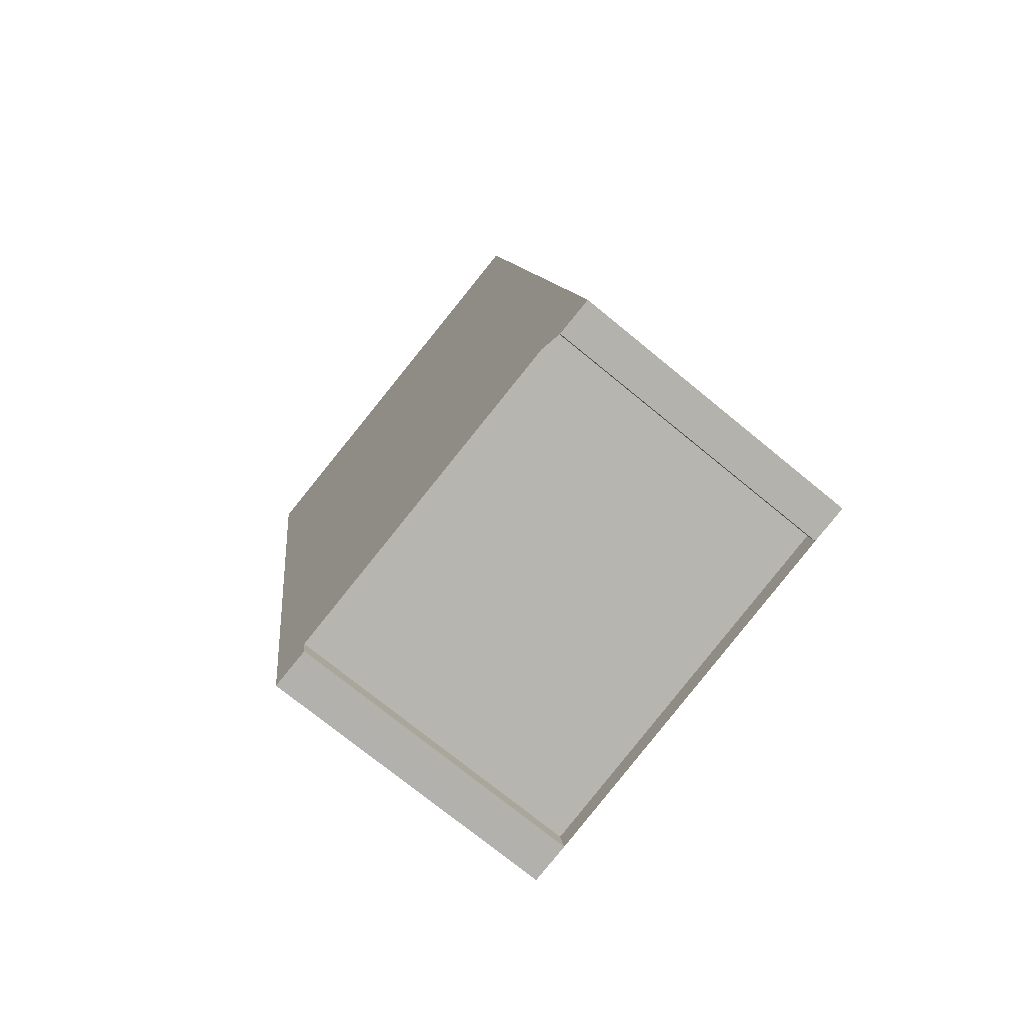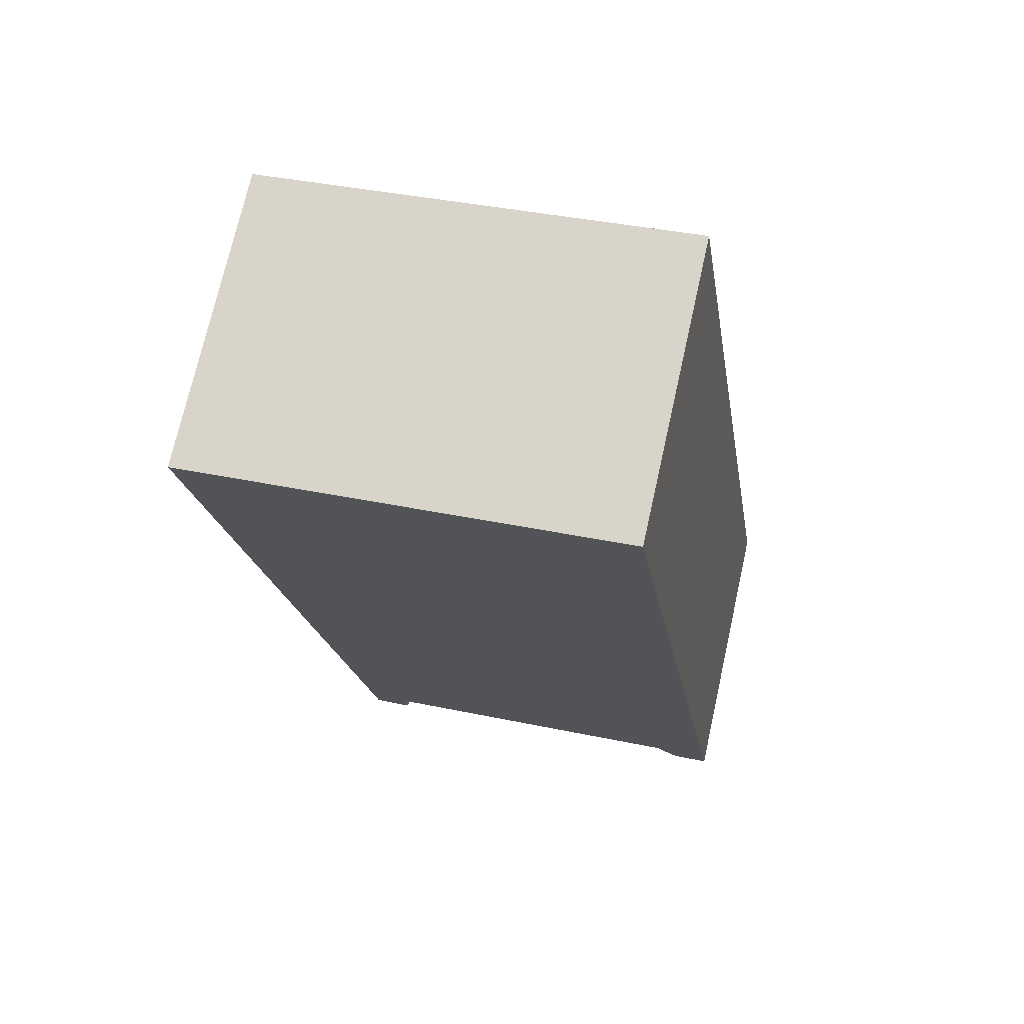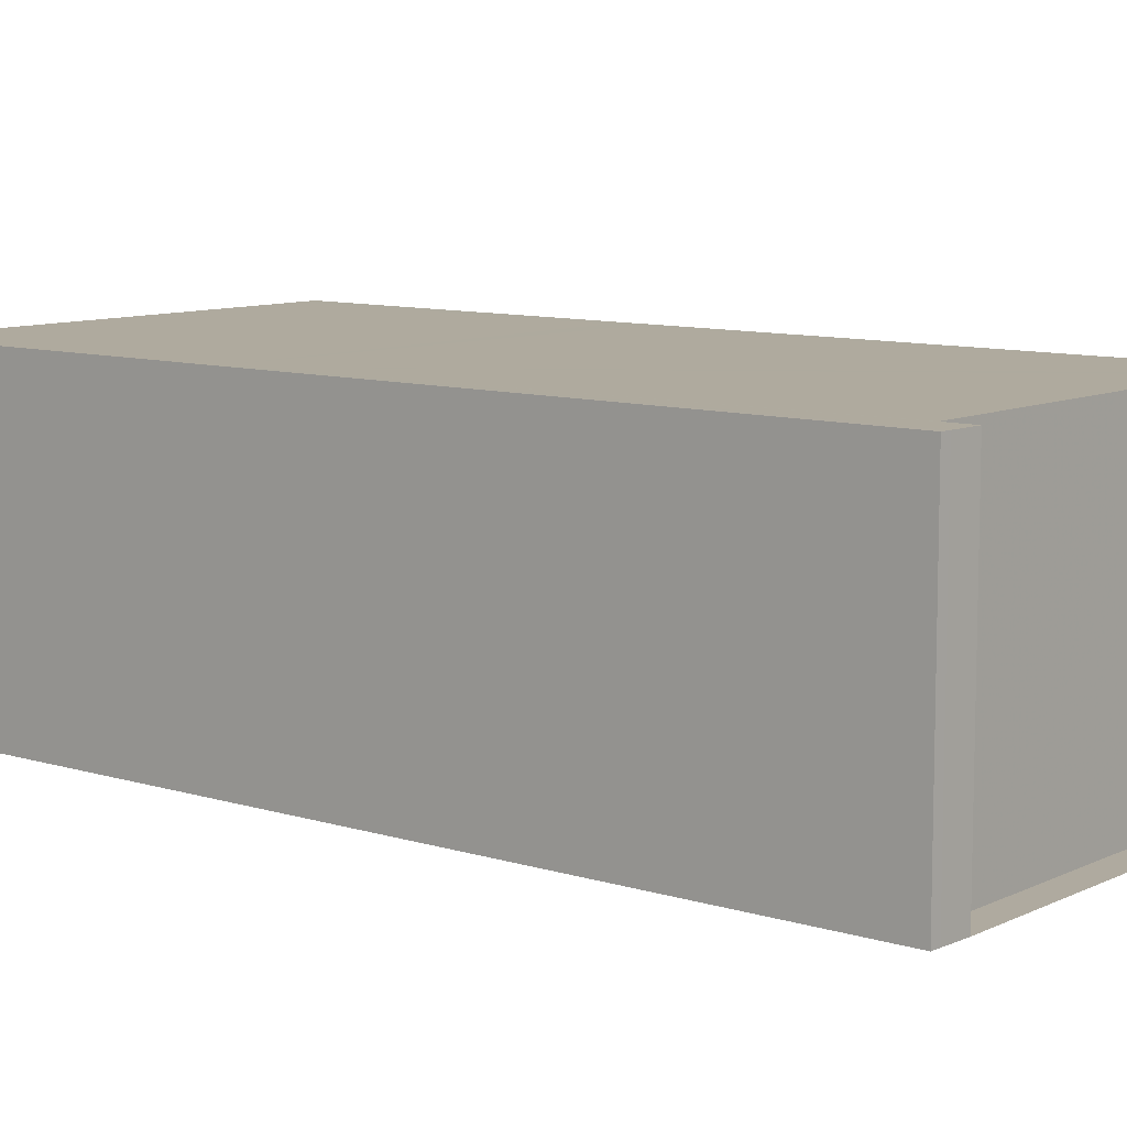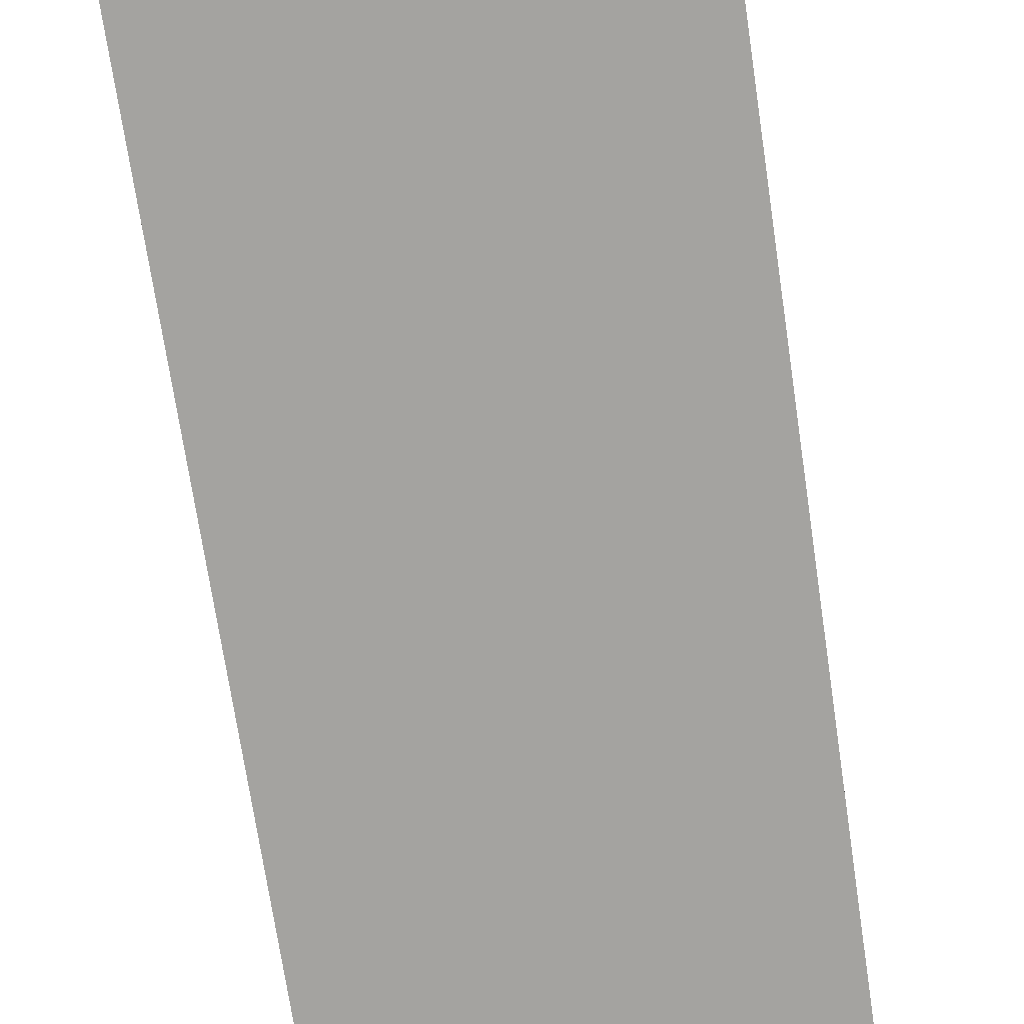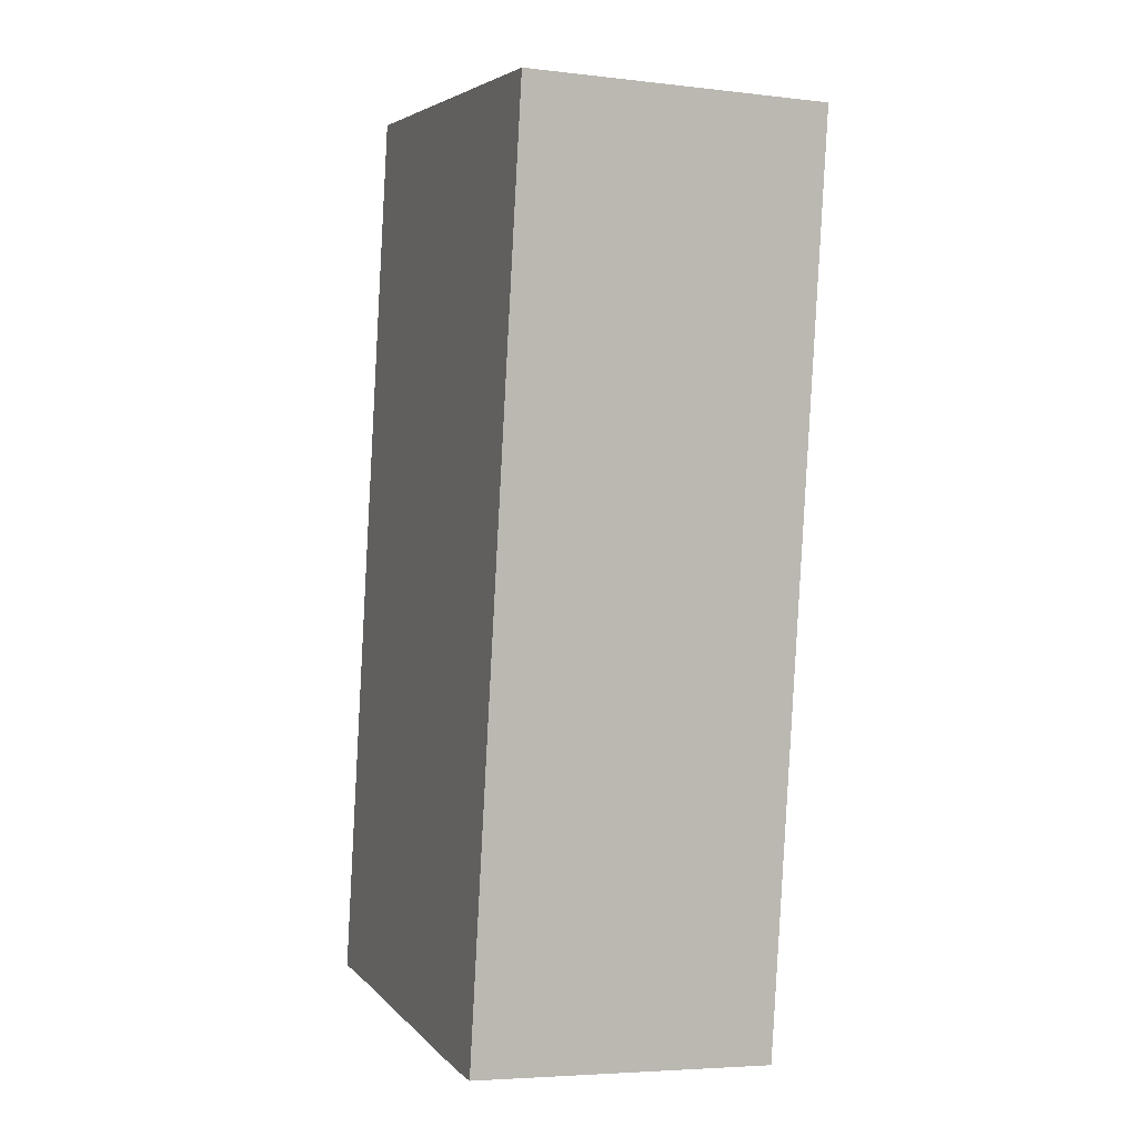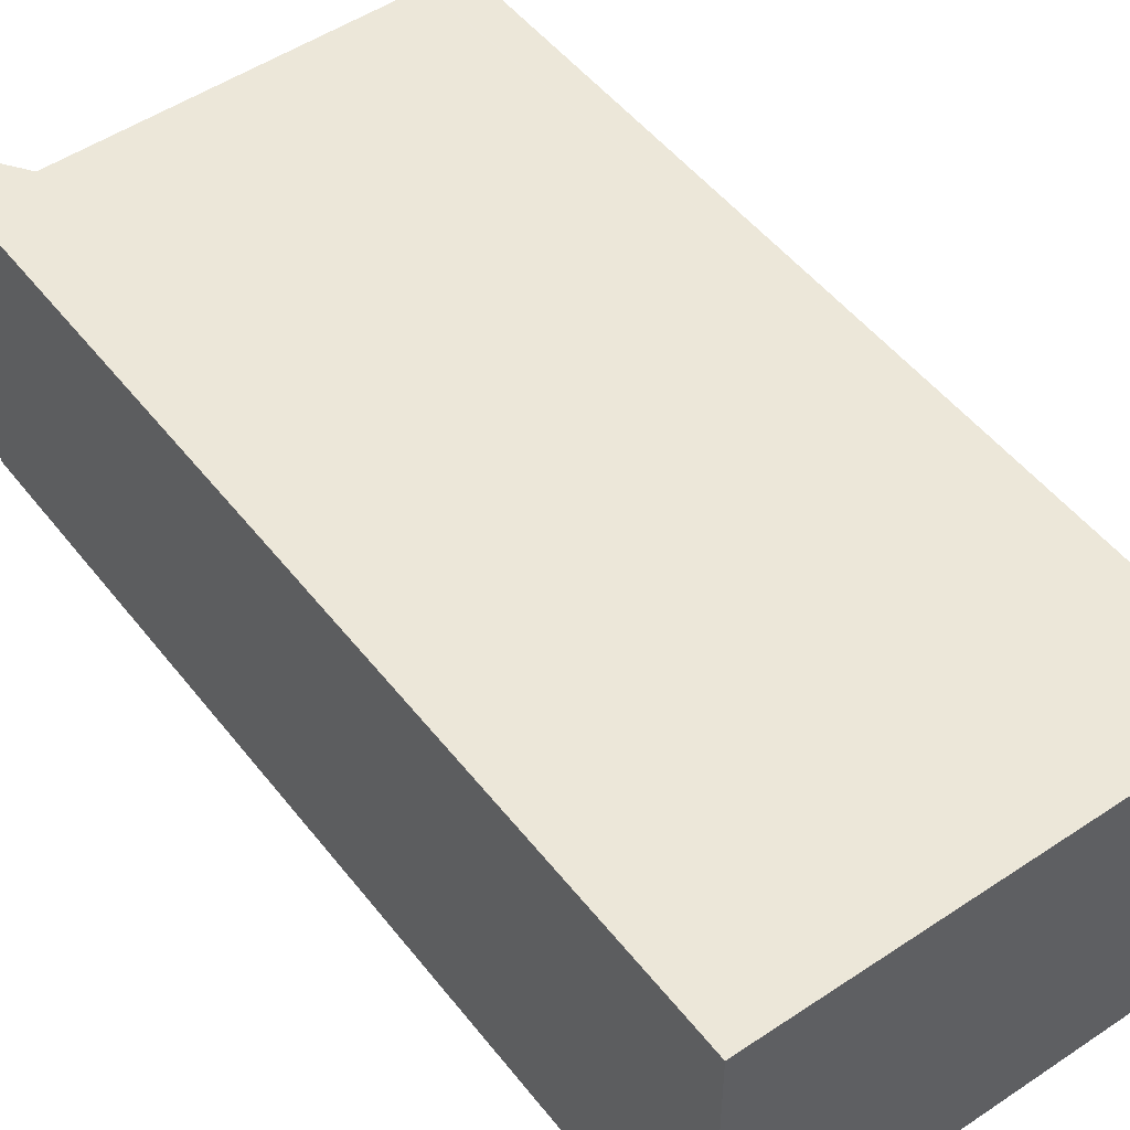
<metadata>
{"format":"obj","ext":"obj","renderer":"f3d","projection":"perspective","resolution":1024,"background":"white","views":[{"elev":-73.5,"azim":50.6,"up":"+Y"},{"elev":73.0,"azim":12.6,"up":"+Y"},{"elev":9.4,"azim":-41.9,"up":"+Z"},{"elev":-72.8,"azim":17.3,"up":"+Z"},{"elev":-4.9,"azim":-110.4,"up":"+Y"},{"elev":50.0,"azim":152.3,"up":"+Z"}]}
</metadata>
<code>
v -716.8 -2429 1.979
v -717.1 -2429 1.979
v -717.1 -2429 1.979
v -719.4 -2429 1.983
v -719.4 -2430 1.983
v -719.7 -2430 1.984
v -720.6 -2424 1.983
v -717.7 -2423 1.978
v -717.4 -2426 1.978
v -720.2 -2426 1.983
v -720.6 -2424 1.983
v -717.7 -2423 1.978
v -717.8 -2423 1.978
v -717.8 -2423 1.978
v -717.5 -2426 1.978
v -717.5 -2425 1.978
v -717.4 -2425 1.978
v -720.3 -2426 1.983
v -720.2 -2426 1.983
v -720.5 -2424 1.983
v -720.2 -2426 1.983
v -716.9 -2429 1.979
v -719.6 -2430 1.984
v -720.5 -2424 1.983
v -716.9 -2429 1.979
v -716.8 -2429 1.979
v -716.8 -2429 0
v -716.9 -2429 0
v -717.1 -2429 1.979
v -717.1 -2429 1.979
v -717.1 -2429 -2.22e-16
v -717.1 -2429 2.22e-16
v -719.4 -2429 1.983
v -717.1 -2429 1.979
v -717.1 -2429 2.22e-16
v -719.4 -2429 -2.22e-16
v -719.4 -2430 1.983
v -719.4 -2429 1.983
v -719.4 -2429 -2.22e-16
v -719.4 -2430 0
v -719.6 -2430 1.984
v -719.4 -2430 1.983
v -719.4 -2430 0
v -719.6 -2430 2.22e-16
v -720.2 -2426 1.983
v -719.7 -2430 1.984
v -719.7 -2430 0
v -720.2 -2426 0
v -720.5 -2424 1.983
v -720.6 -2424 1.983
v -720.6 -2424 -2.22e-16
v -720.5 -2424 0
v -717.7 -2423 1.978
v -717.7 -2423 1.978
v -717.7 -2423 2.22e-16
v -717.7 -2423 -2.22e-16
v -716.8 -2429 1.979
v -717.4 -2426 1.978
v -717.4 -2426 0
v -716.8 -2429 0
v -720.3 -2426 1.983
v -720.2 -2426 1.983
v -720.2 -2426 0
v -720.3 -2426 -2.22e-16
v -720.6 -2424 1.983
v -720.6 -2424 1.983
v -720.6 -2424 0
v -720.6 -2424 -2.22e-16
v -717.4 -2425 1.978
v -717.7 -2423 1.978
v -717.7 -2423 -2.22e-16
v -717.4 -2425 -2.22e-16
v -717.7 -2423 1.978
v -717.8 -2423 1.978
v -717.8 -2423 2.22e-16
v -717.7 -2423 2.22e-16
v -717.4 -2426 1.978
v -717.4 -2425 1.978
v -717.4 -2425 -2.22e-16
v -717.4 -2426 0
v -720.6 -2424 1.983
v -720.3 -2426 1.983
v -720.3 -2426 -2.22e-16
v -720.6 -2424 0
v -717.1 -2429 1.979
v -716.9 -2429 1.979
v -716.9 -2429 0
v -717.1 -2429 -2.22e-16
v -719.7 -2430 1.984
v -719.6 -2430 1.984
v -719.6 -2430 2.22e-16
v -719.7 -2430 0
v -717.8 -2423 1.978
v -720.5 -2424 1.983
v -720.5 -2424 0
v -717.8 -2423 2.22e-16
v -716.8 -2429 0
v -717.1 -2429 0
v -717.1 -2429 0
v -719.4 -2429 0
v -719.4 -2430 0
v -719.7 -2430 0
v -720.6 -2424 0
v -717.7 -2423 0
f 19 16 15 21
f 21 15 22 2 3 4 5 23
f 24 13 14 20
f 13 8 12 14
f 17 9 15 16
f 16 14 12 17
f 20 14 16 19
f 19 18 11 20
f 21 10 18 19
f 15 9 1 22
f 23 6 10 21
f 20 11 7 24
f 26 27 28 25
f 30 31 32 29
f 34 35 36 33
f 38 39 40 37
f 42 43 44 41
f 46 47 48 45
f 50 51 52 49
f 54 55 56 53
f 58 59 60 57
f 62 63 64 61
f 66 67 68 65
f 70 71 72 69
f 74 75 76 73
f 78 79 80 77
f 82 83 84 81
f 86 87 88 85
f 90 91 92 89
f 94 95 96 93
f 98 99 100 101 102 103 104 97

</code>
